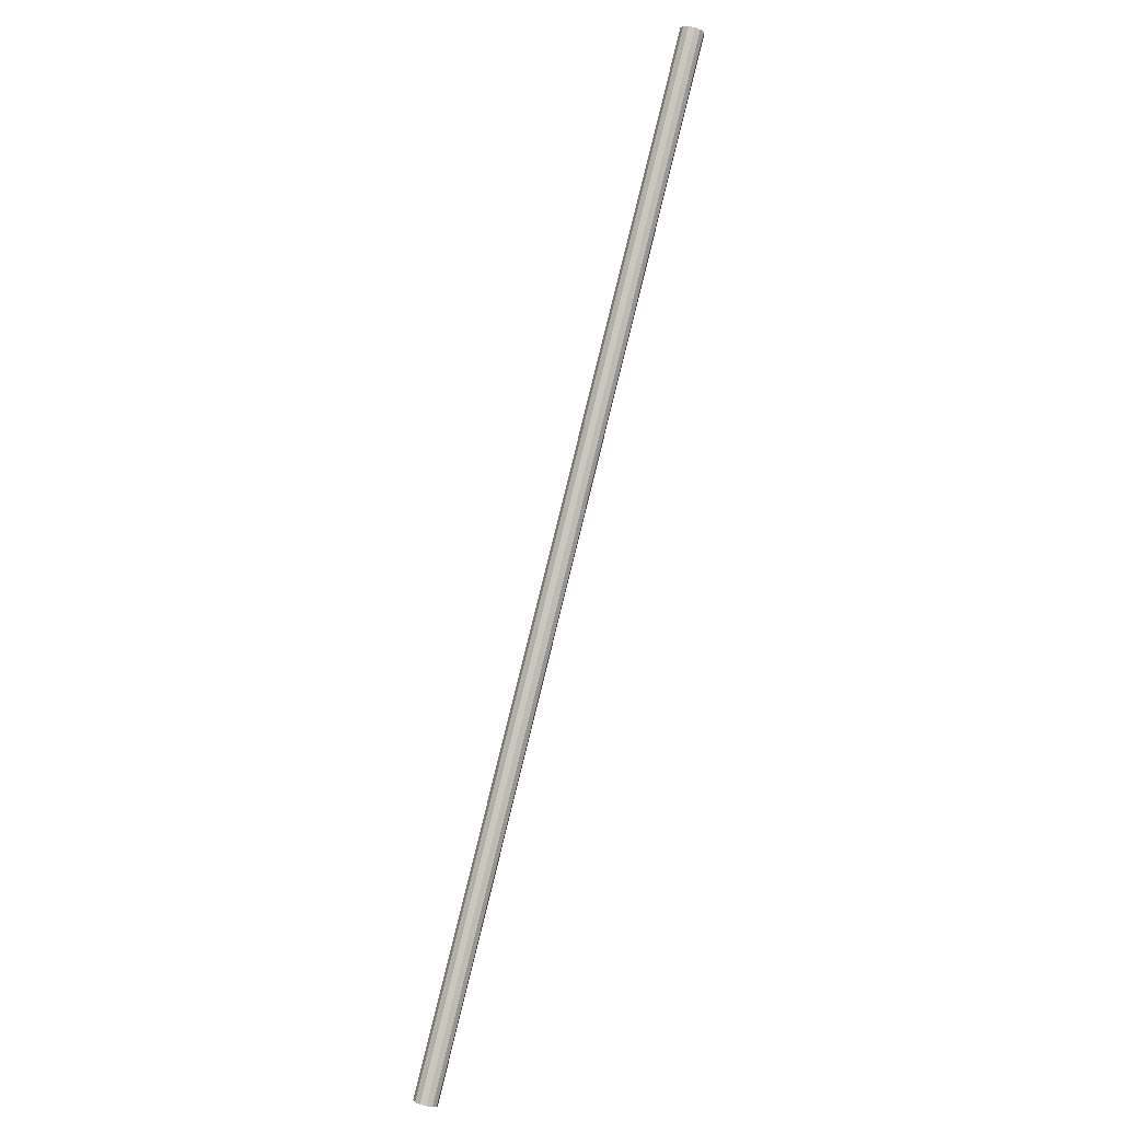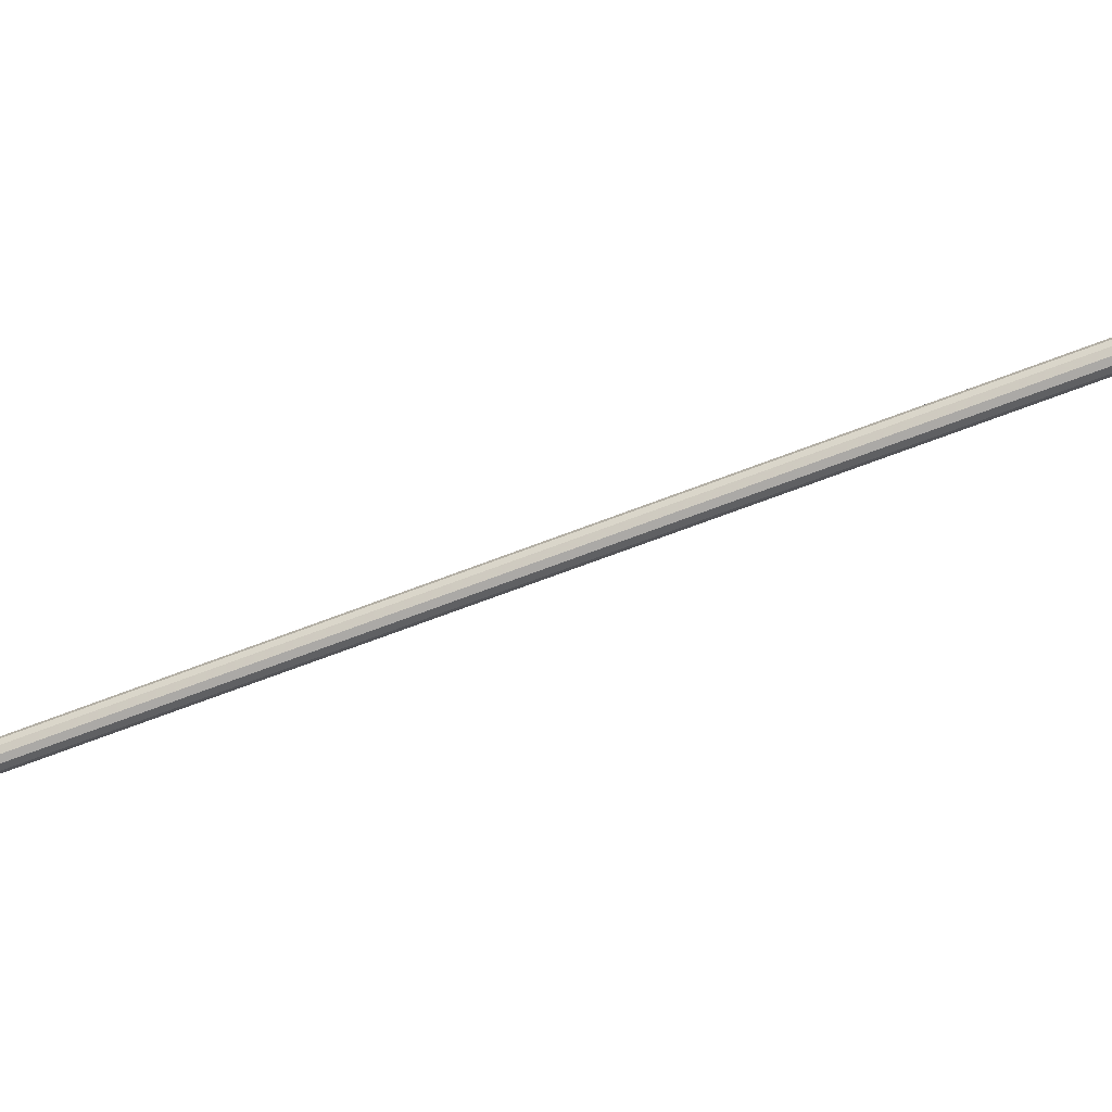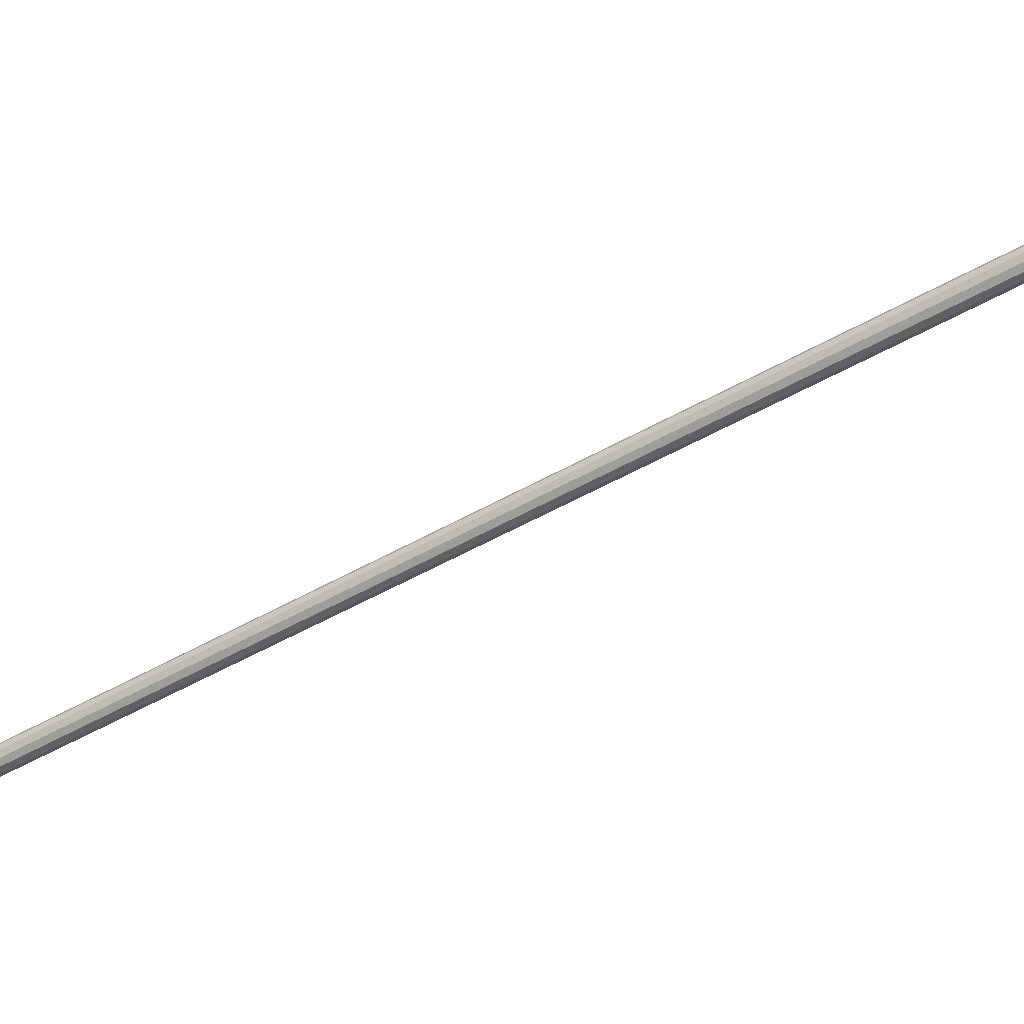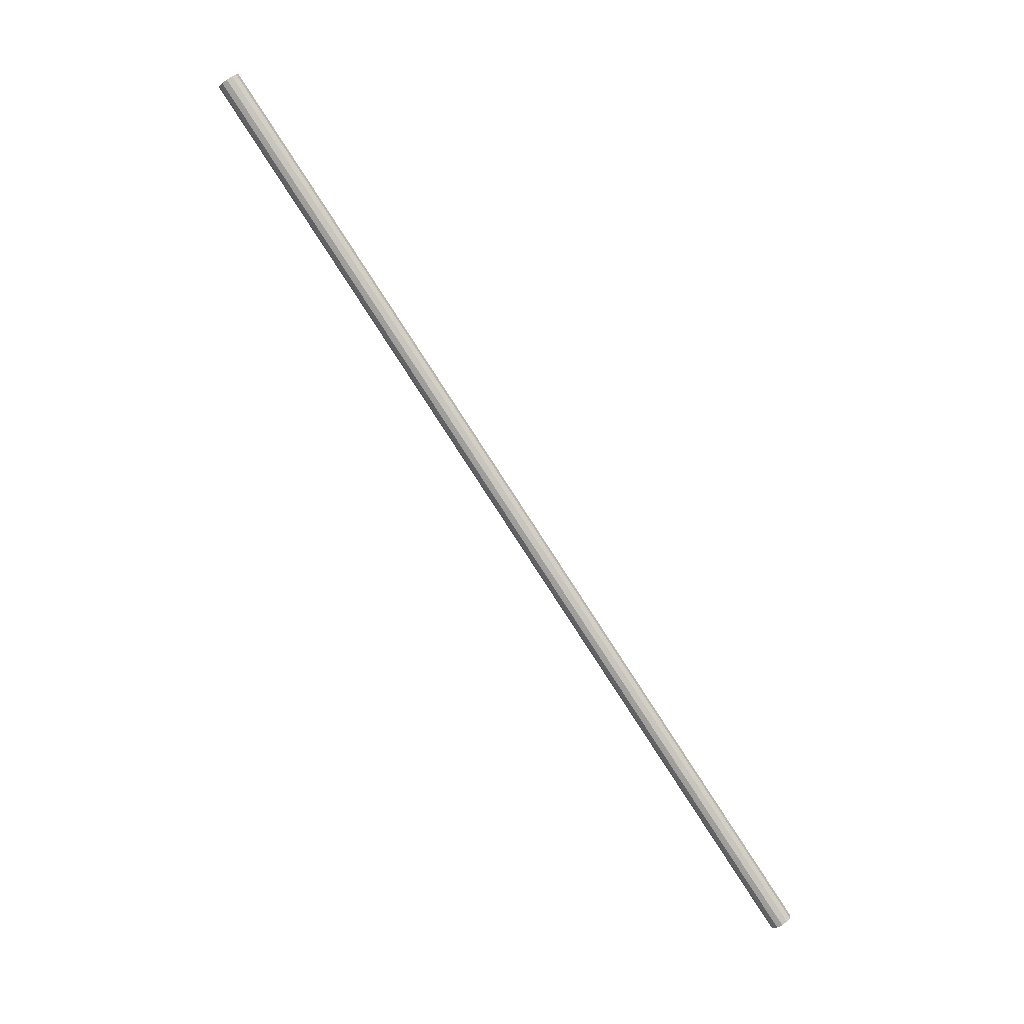
<metadata>
{"format":"obj","ext":"obj","renderer":"f3d","projection":"perspective","resolution":1024,"background":"white","views":[{"elev":27.5,"azim":-91.5,"up":"+Z"},{"elev":-23.5,"azim":135.2,"up":"+Y"},{"elev":-22.5,"azim":148.5,"up":"+Y"},{"elev":7.4,"azim":152.7,"up":"+Z"}]}
</metadata>
<code>
v 0 0 0.9829
v 0.004921 0.009362 0.9829
v 0.4536 -0.2265 1.761
v 0.4487 -0.2358 1.761
v 0.00034 0.01017 0.9858
v 0.449 -0.2257 1.763
v -0.004332 0.008251 0.9879
v 0.4443 -0.2276 1.766
v -0.007843 0.004123 0.9887
v 0.4408 -0.2317 1.766
v -0.009253 -0.001111 0.9879
v 0.4394 -0.2369 1.766
v -0.008183 -0.006047 0.9858
v 0.4405 -0.2419 1.763
v -0.004921 -0.009362 0.9829
v 0.4438 -0.2452 1.761
v -0.00034 -0.01017 0.98
v 0.4483 -0.246 1.758
v 0.004332 -0.008251 0.9779
v 0.453 -0.2441 1.756
v 0.007843 -0.004123 0.9771
v 0.4565 -0.24 1.755
v 0.009253 0.001111 0.9779
v 0.4579 -0.2347 1.756
v 0.008183 0.006047 0.98
v 0.4569 -0.2298 1.758
f 2 1 5
f 2 5 3
f 3 5 6
f 3 6 4
f 5 1 7
f 5 7 6
f 6 7 8
f 6 8 4
f 7 1 9
f 7 9 8
f 8 9 10
f 8 10 4
f 9 1 11
f 9 11 10
f 10 11 12
f 10 12 4
f 11 1 13
f 11 13 12
f 12 13 14
f 12 14 4
f 13 1 15
f 13 15 14
f 14 15 16
f 14 16 4
f 15 1 17
f 15 17 16
f 16 17 18
f 16 18 4
f 17 1 19
f 17 19 18
f 18 19 20
f 18 20 4
f 19 1 21
f 19 21 20
f 20 21 22
f 20 22 4
f 21 1 23
f 21 23 22
f 22 23 24
f 22 24 4
f 23 1 25
f 23 25 24
f 24 25 26
f 24 26 4
f 25 1 2
f 25 2 26
f 26 2 3
f 26 3 4

</code>
